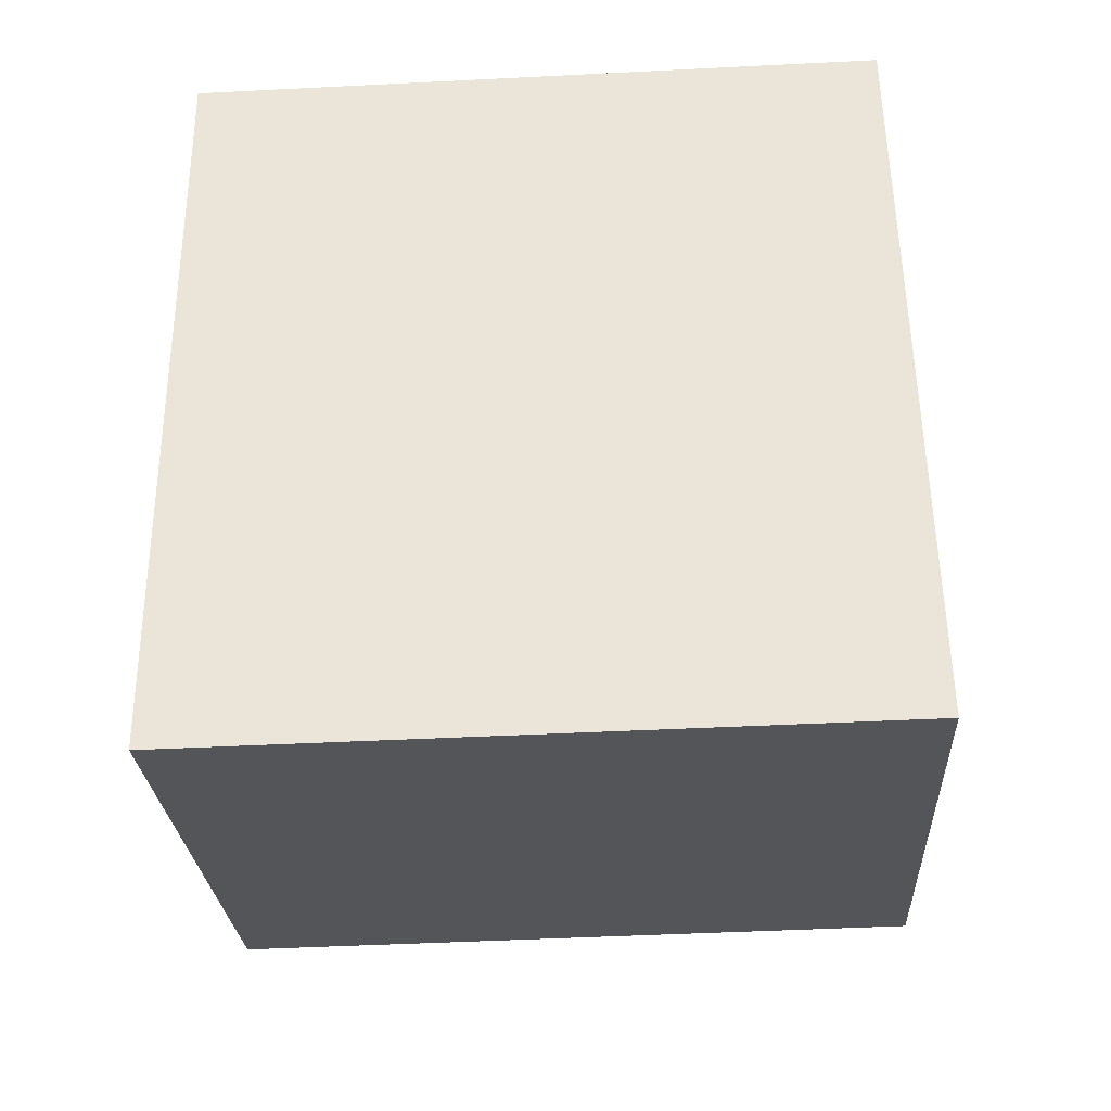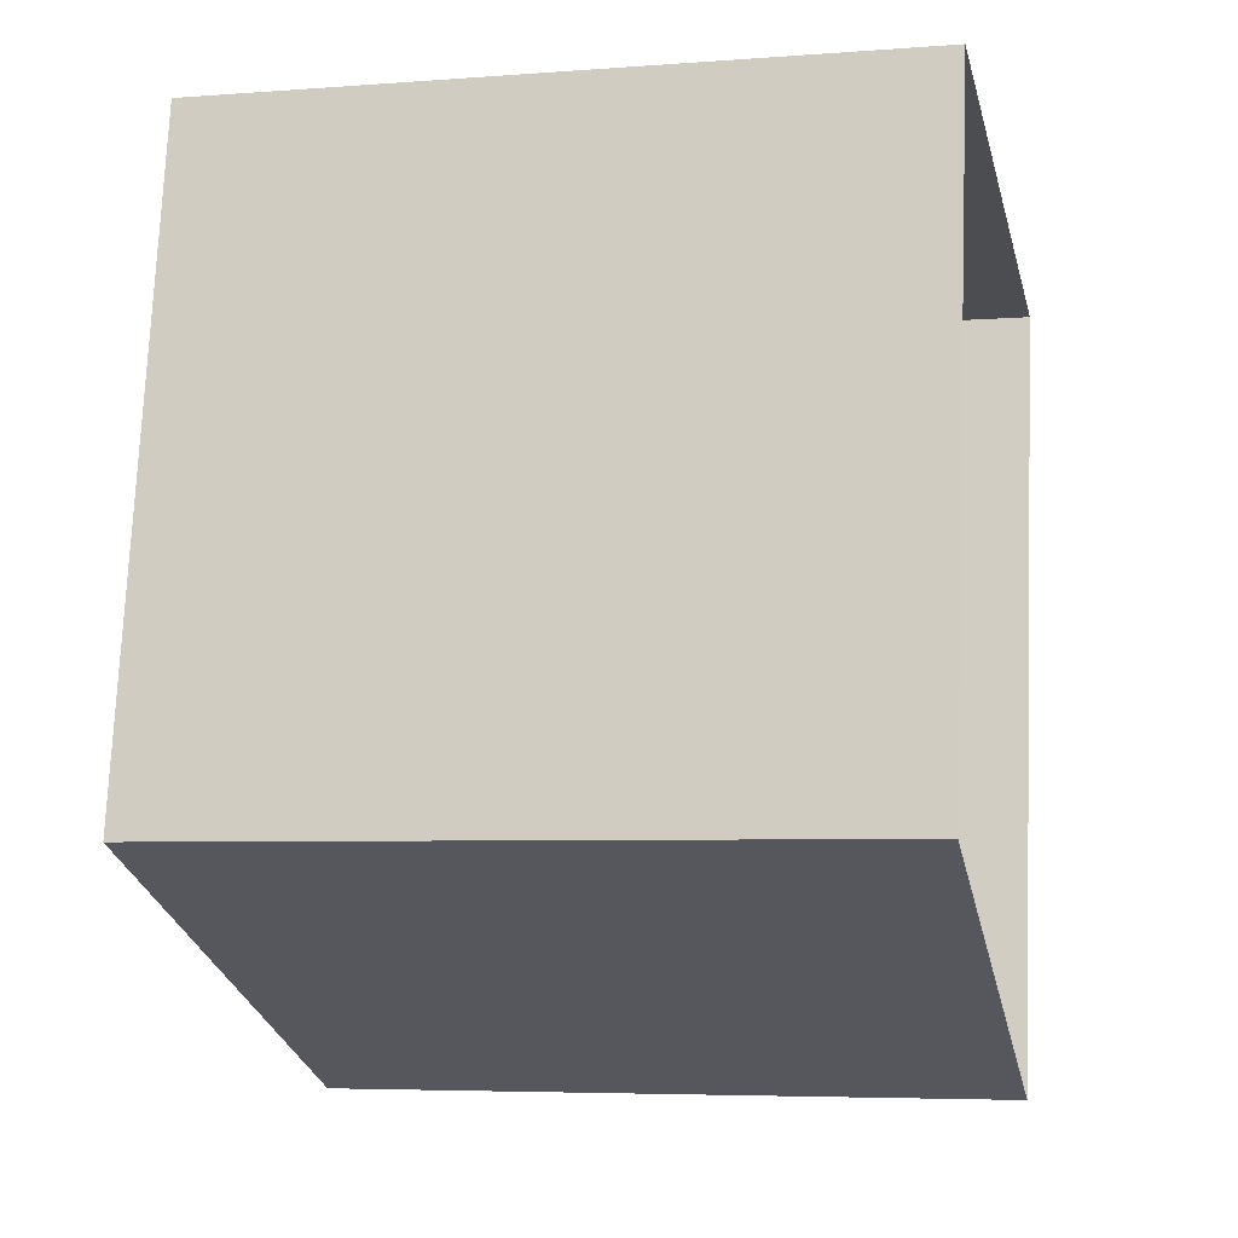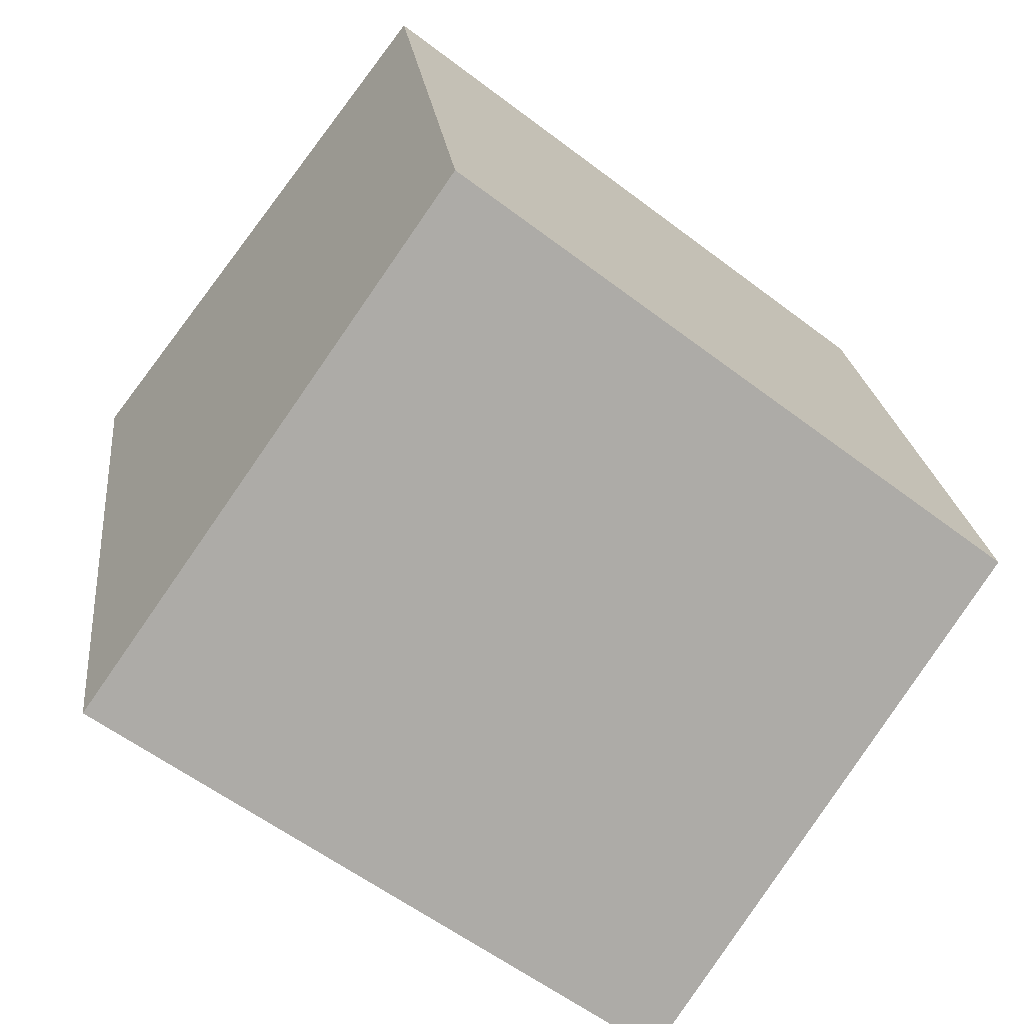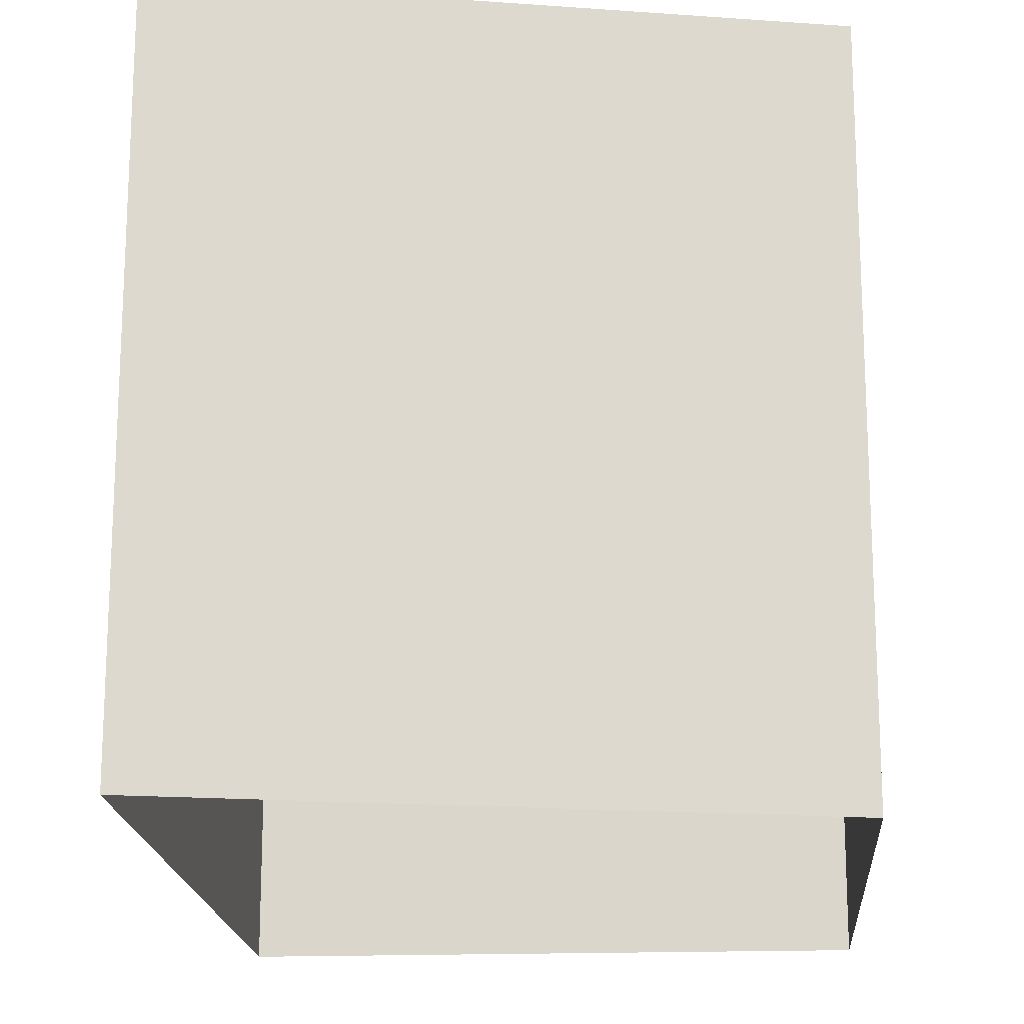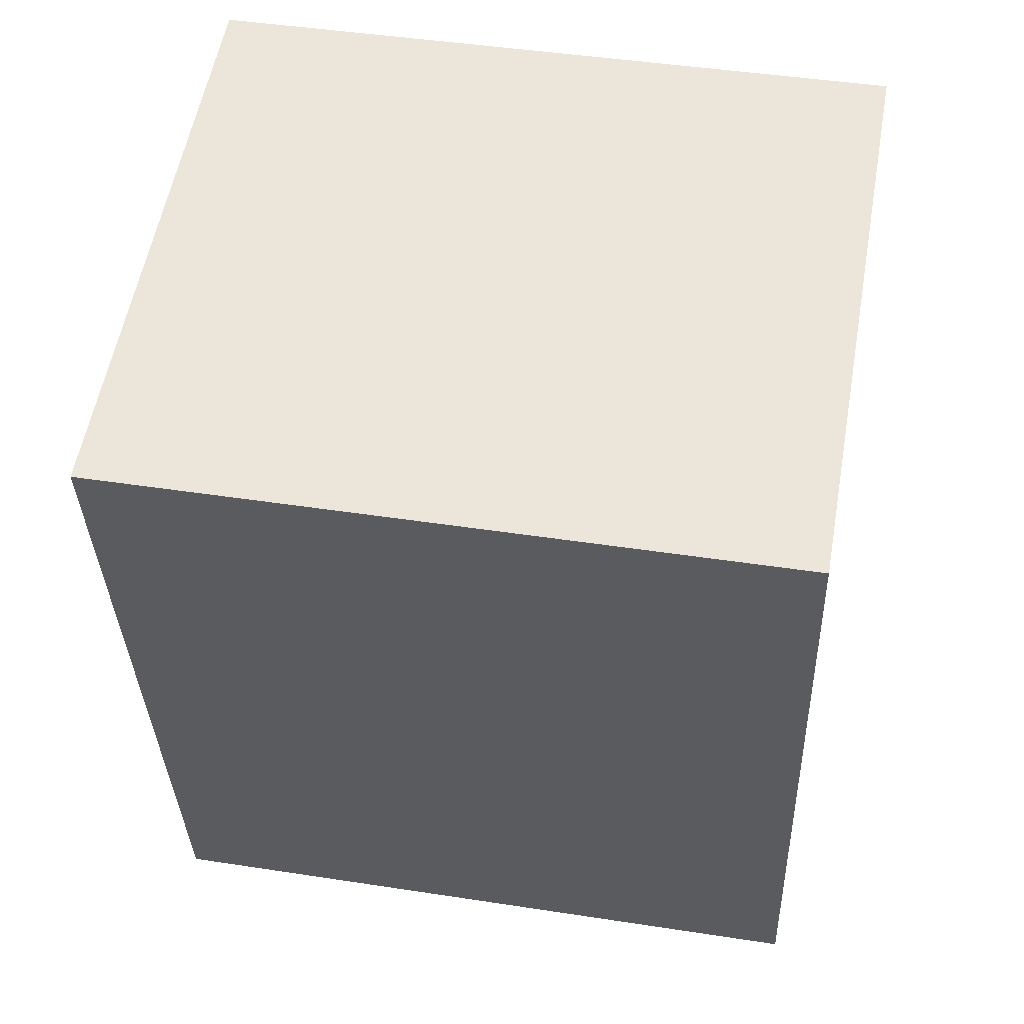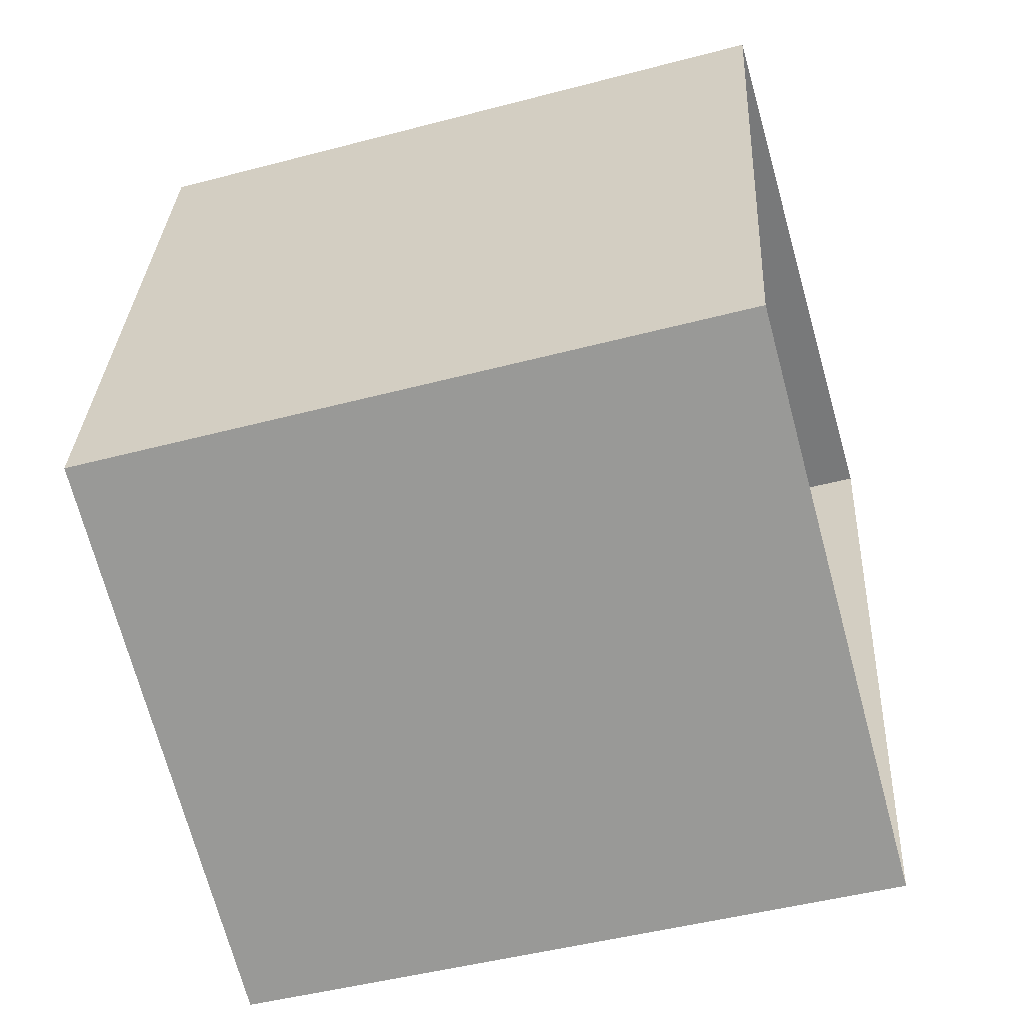
<metadata>
{"format":"obj","ext":"obj","renderer":"f3d","projection":"perspective","resolution":1024,"background":"white","views":[{"elev":-47.5,"azim":-86.7,"up":"+Y"},{"elev":-5.3,"azim":103.2,"up":"+Y"},{"elev":-58.5,"azim":51.9,"up":"+Y"},{"elev":-17.9,"azim":14.8,"up":"+Z"},{"elev":44.8,"azim":-79.8,"up":"+Y"},{"elev":-47.9,"azim":106.5,"up":"+Y"}]}
</metadata>
<code>
v -8686 -3.625e+04 9.879
v -8679 -3.625e+04 9.876
v -8677 -3.625e+04 9.872
v -8684 -3.626e+04 9.875
v -8686 -3.625e+04 17.97
v -8684 -3.626e+04 17.97
v -8677 -3.625e+04 17.96
v -8679 -3.625e+04 17.97
f 1 2 3
f 4 1 3
f 5 6 7
f 8 5 7
f 7 4 3
f 7 6 4
f 6 1 4
f 6 5 1
f 8 2 1
f 5 8 1
f 7 3 2
f 8 7 2

</code>
